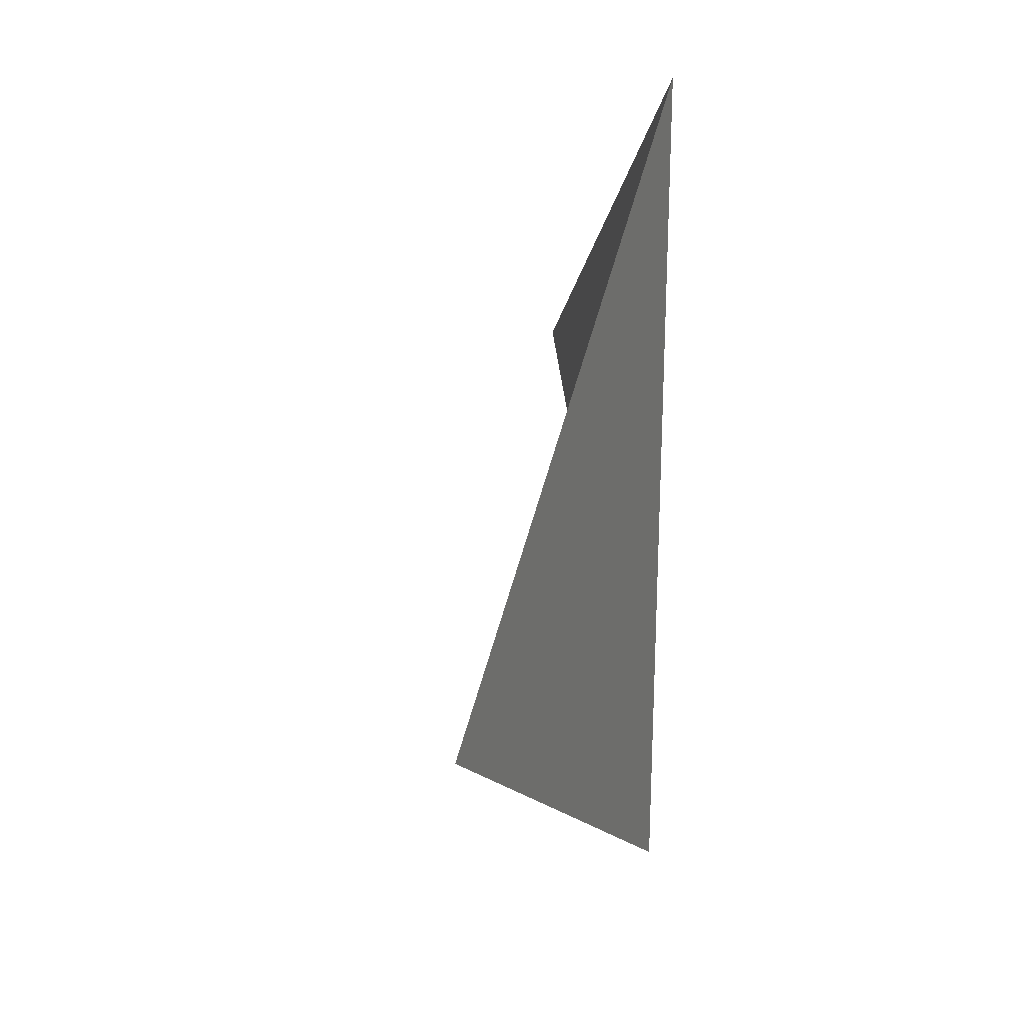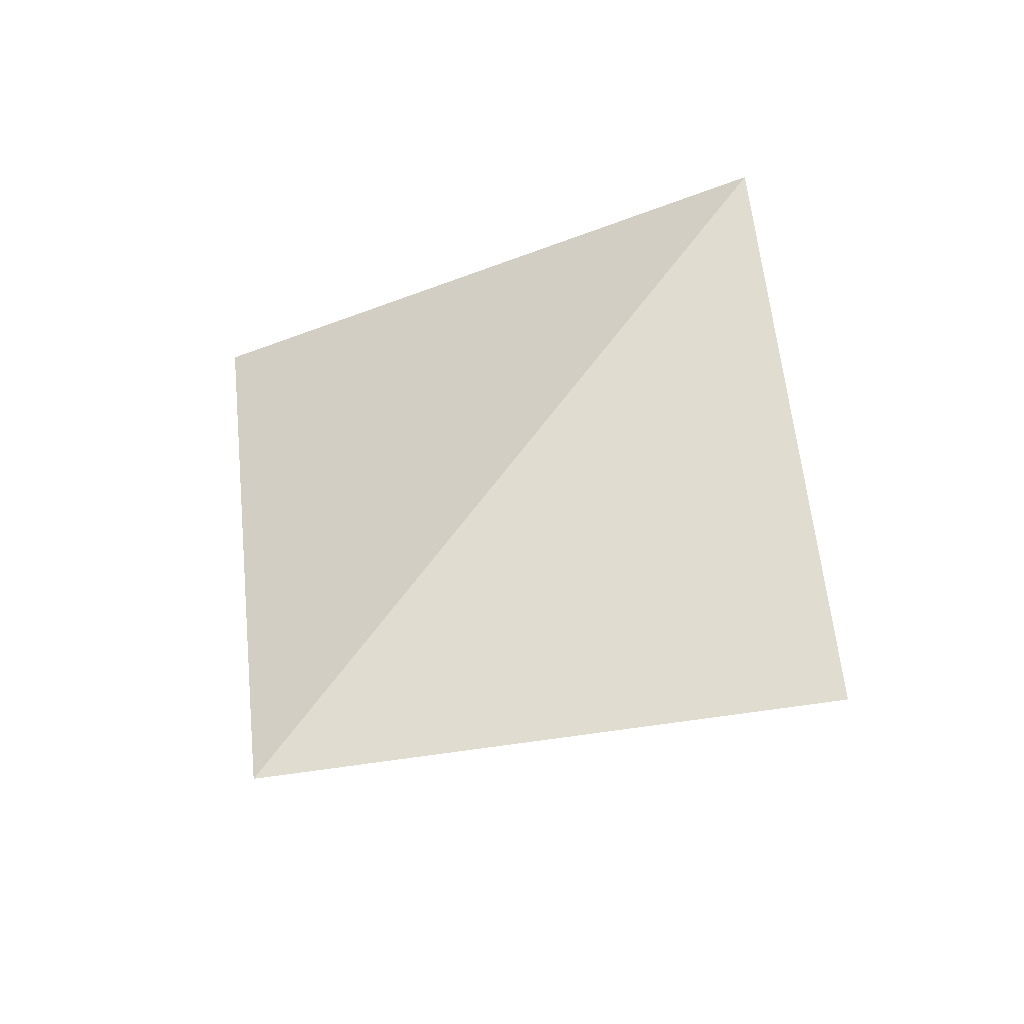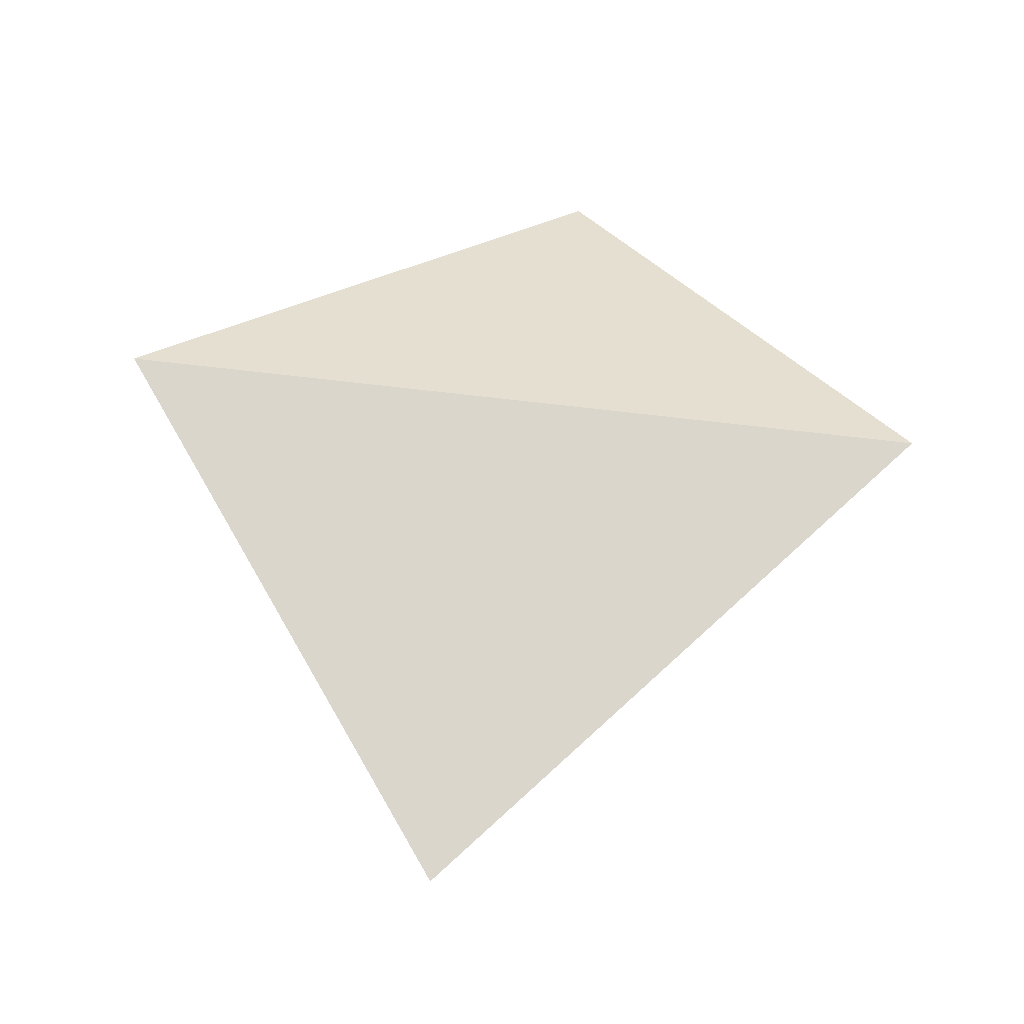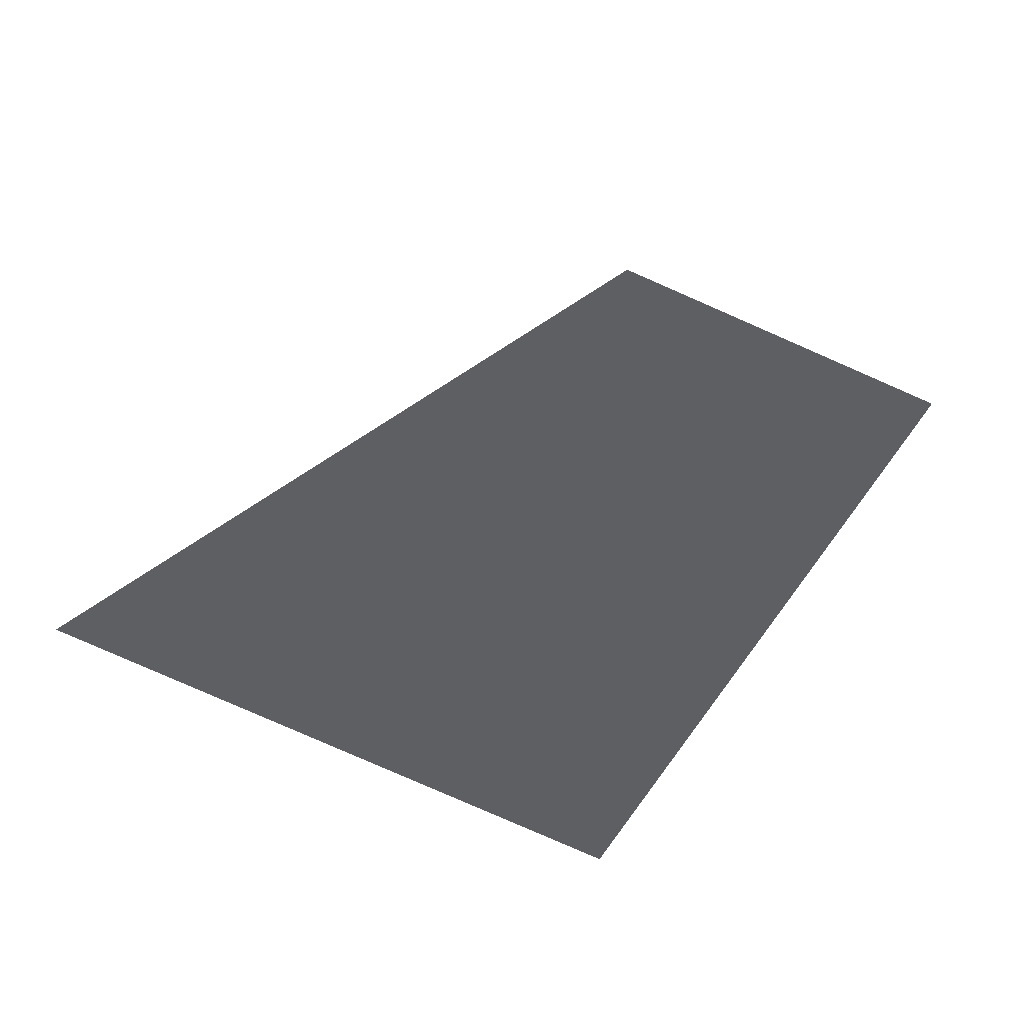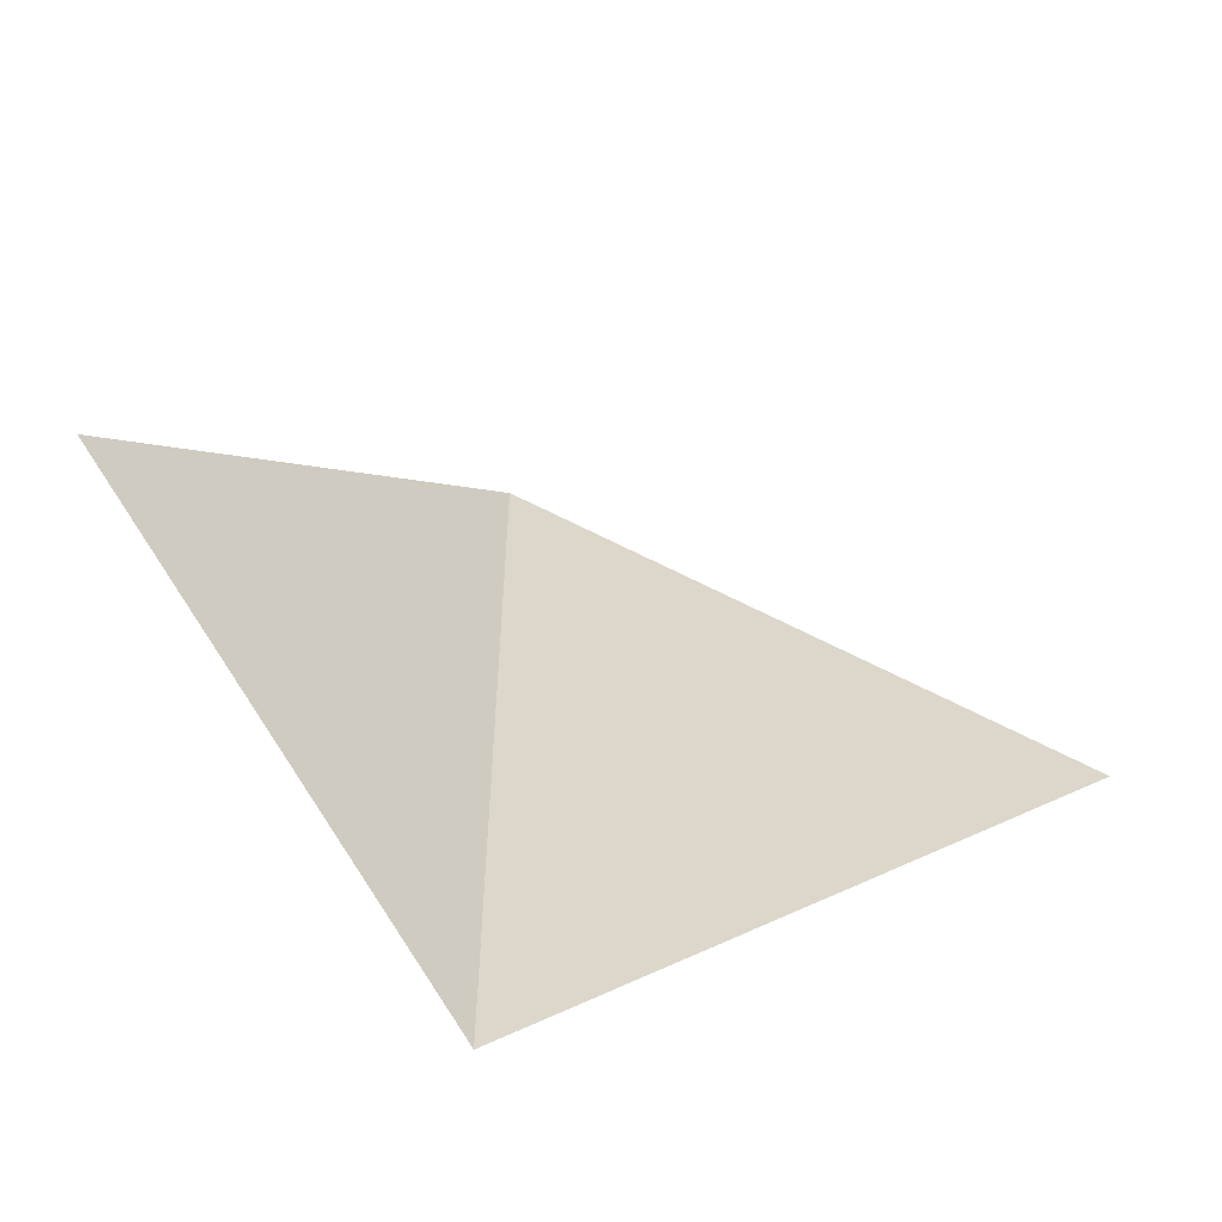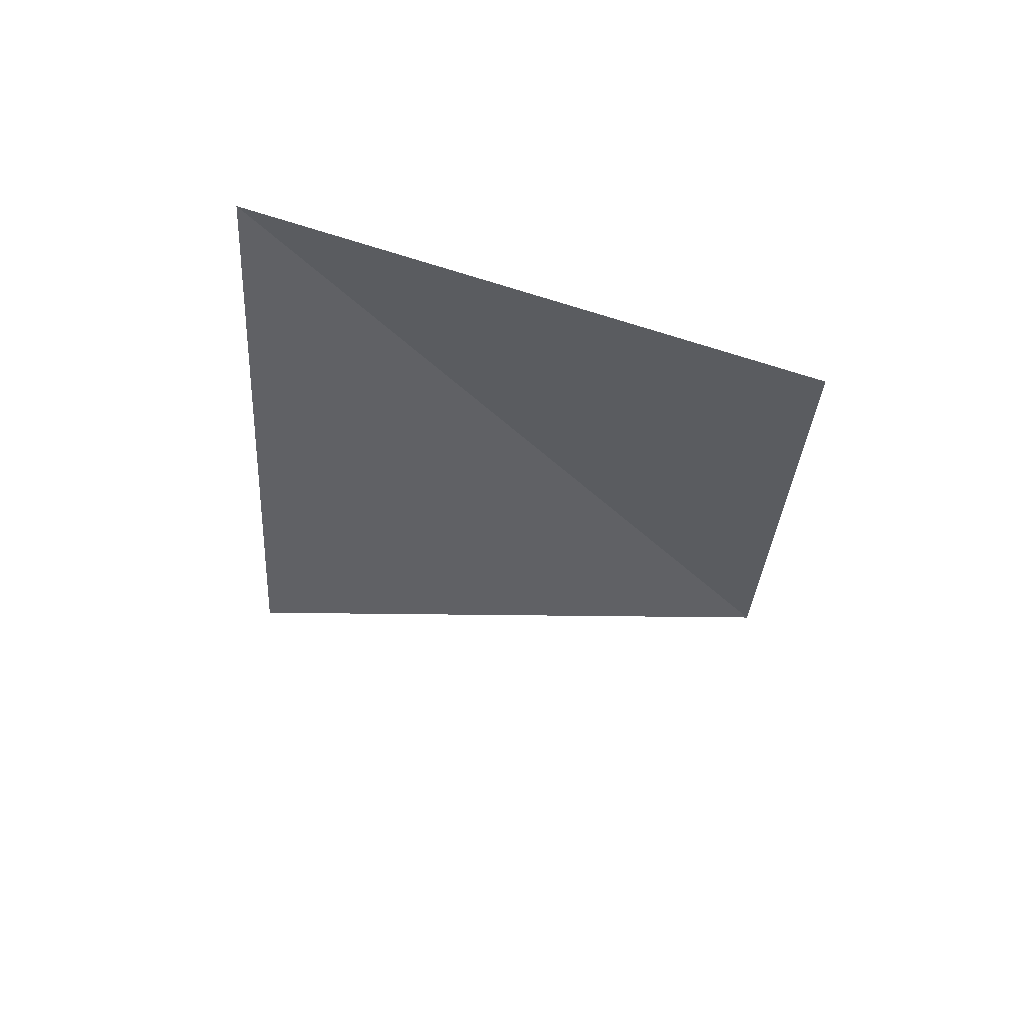
<metadata>
{"format":"obj","ext":"obj","renderer":"f3d","projection":"perspective","resolution":1024,"background":"white","views":[{"elev":27.1,"azim":76.4,"up":"+Z"},{"elev":69.7,"azim":-142.8,"up":"+Y"},{"elev":36.7,"azim":101.1,"up":"+Y"},{"elev":48.0,"azim":141.4,"up":"+Z"},{"elev":-60.0,"azim":-40.4,"up":"+Z"},{"elev":-49.3,"azim":44.2,"up":"+Y"}]}
</metadata>
<code>
o Plane
v -1.414 0 0
v 0 0 1.414
v -0 0 -1.414
v 1.414 -1 -0
f 2 3 1
f 2 4 3

</code>
